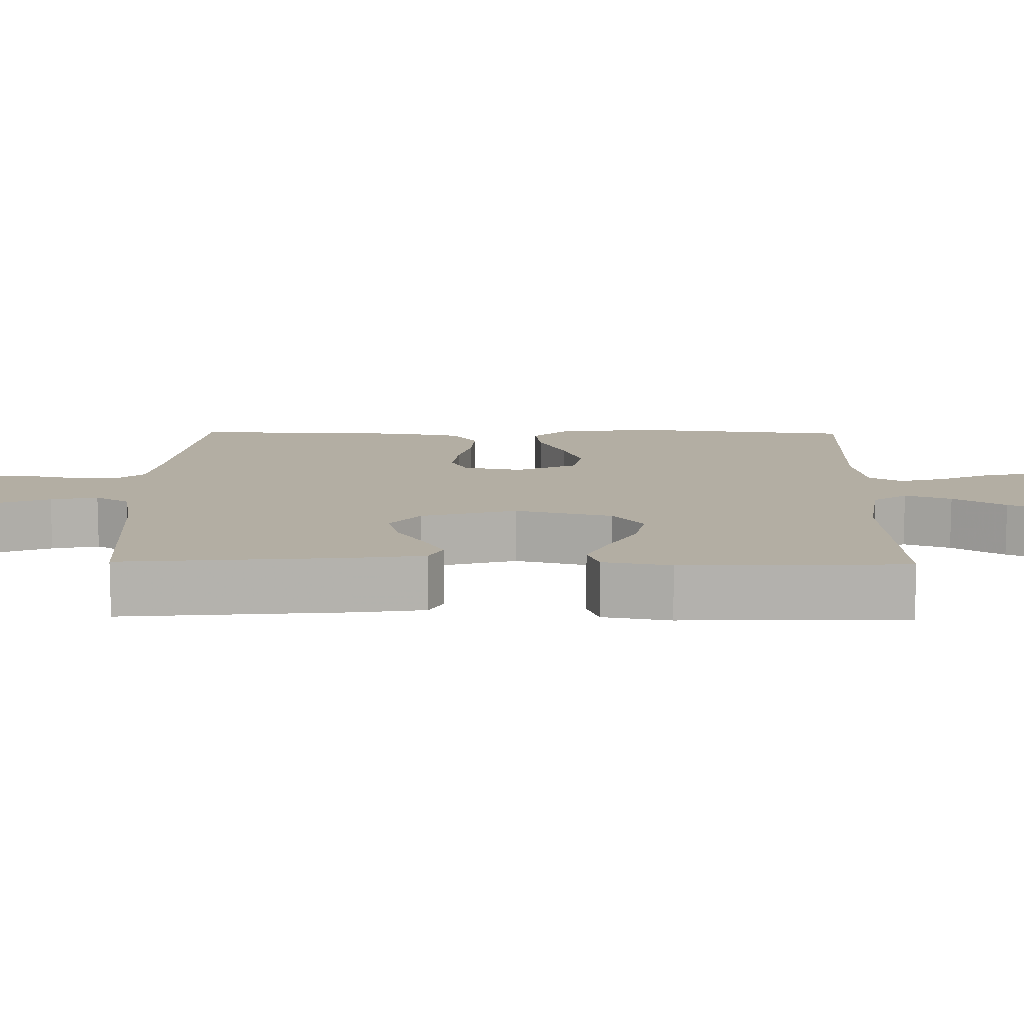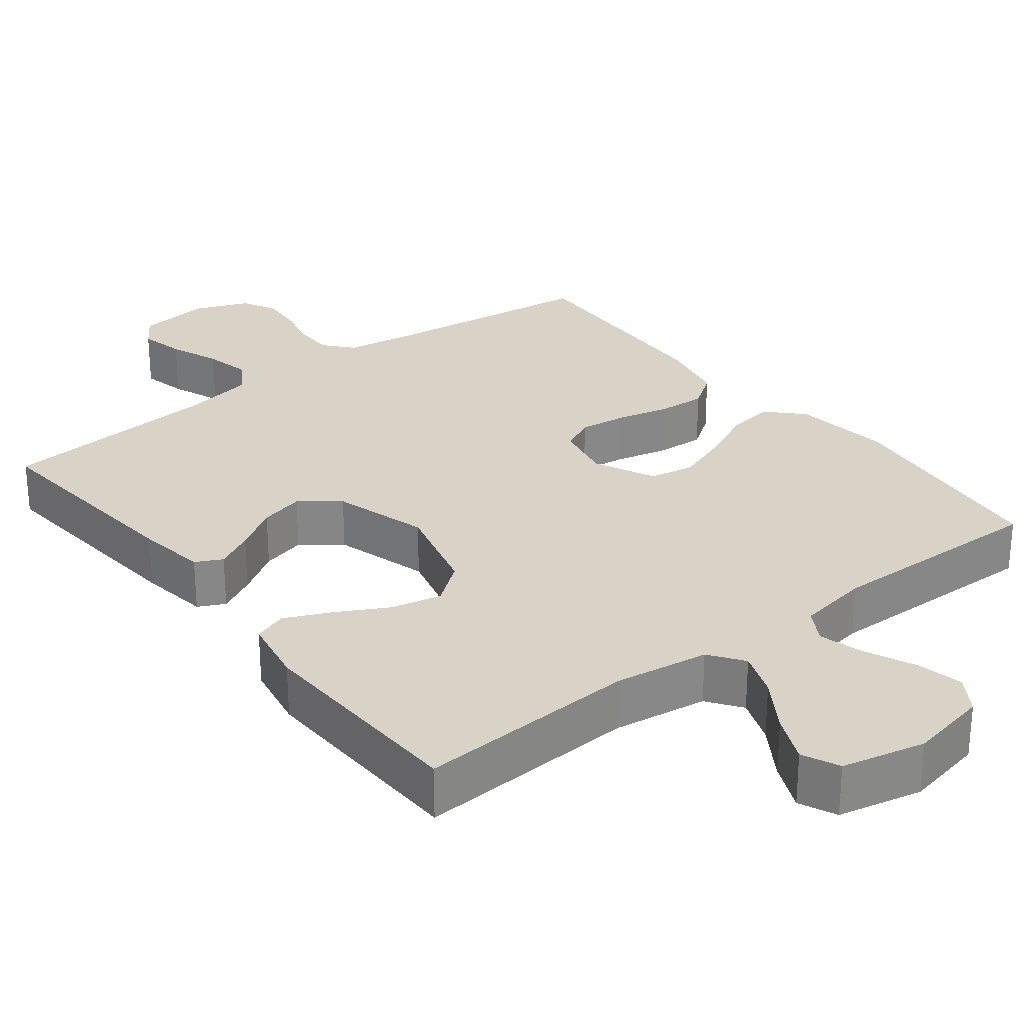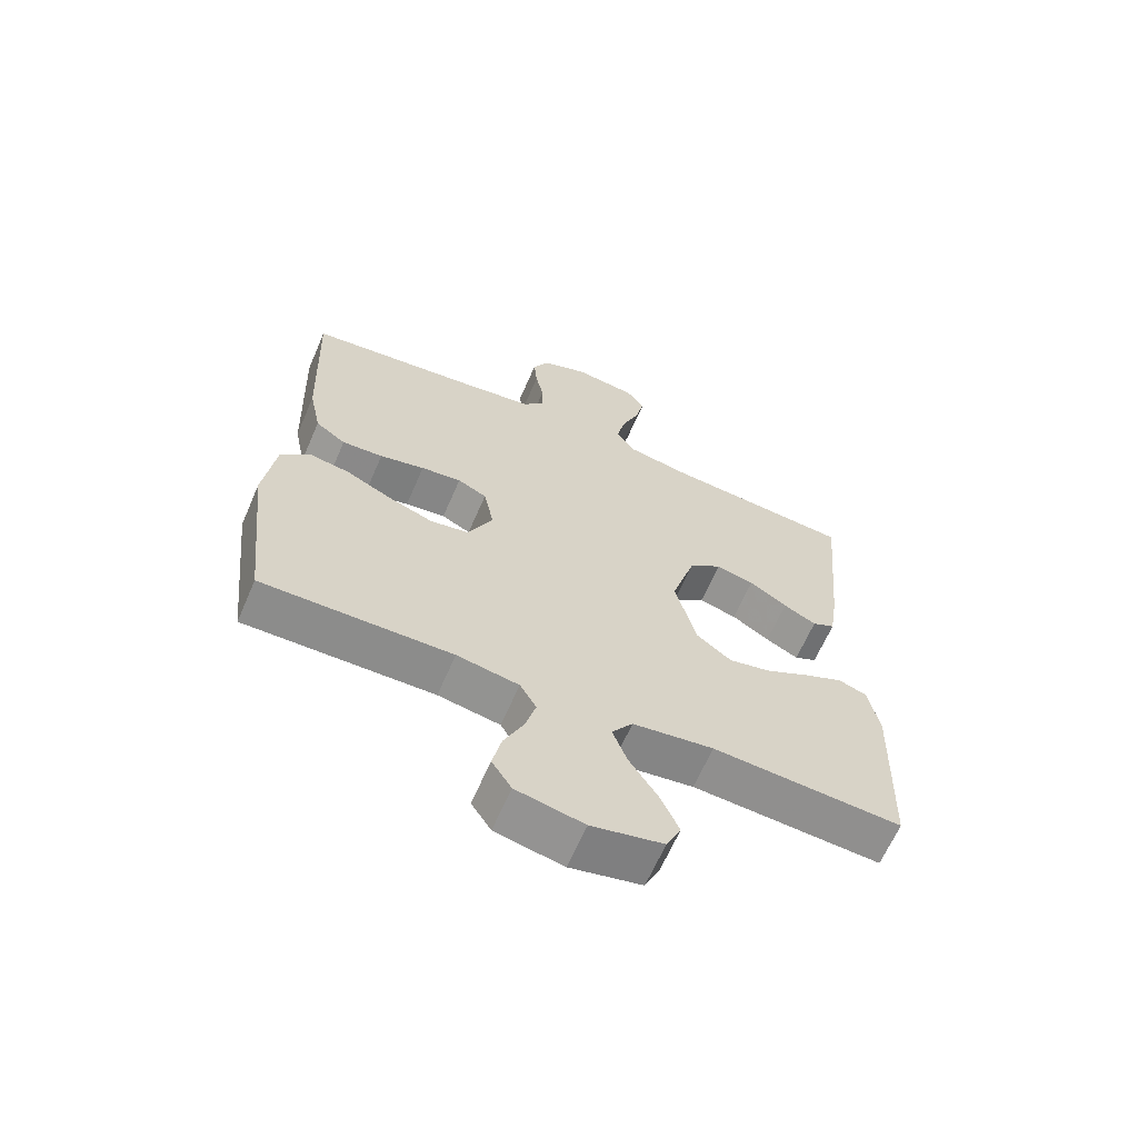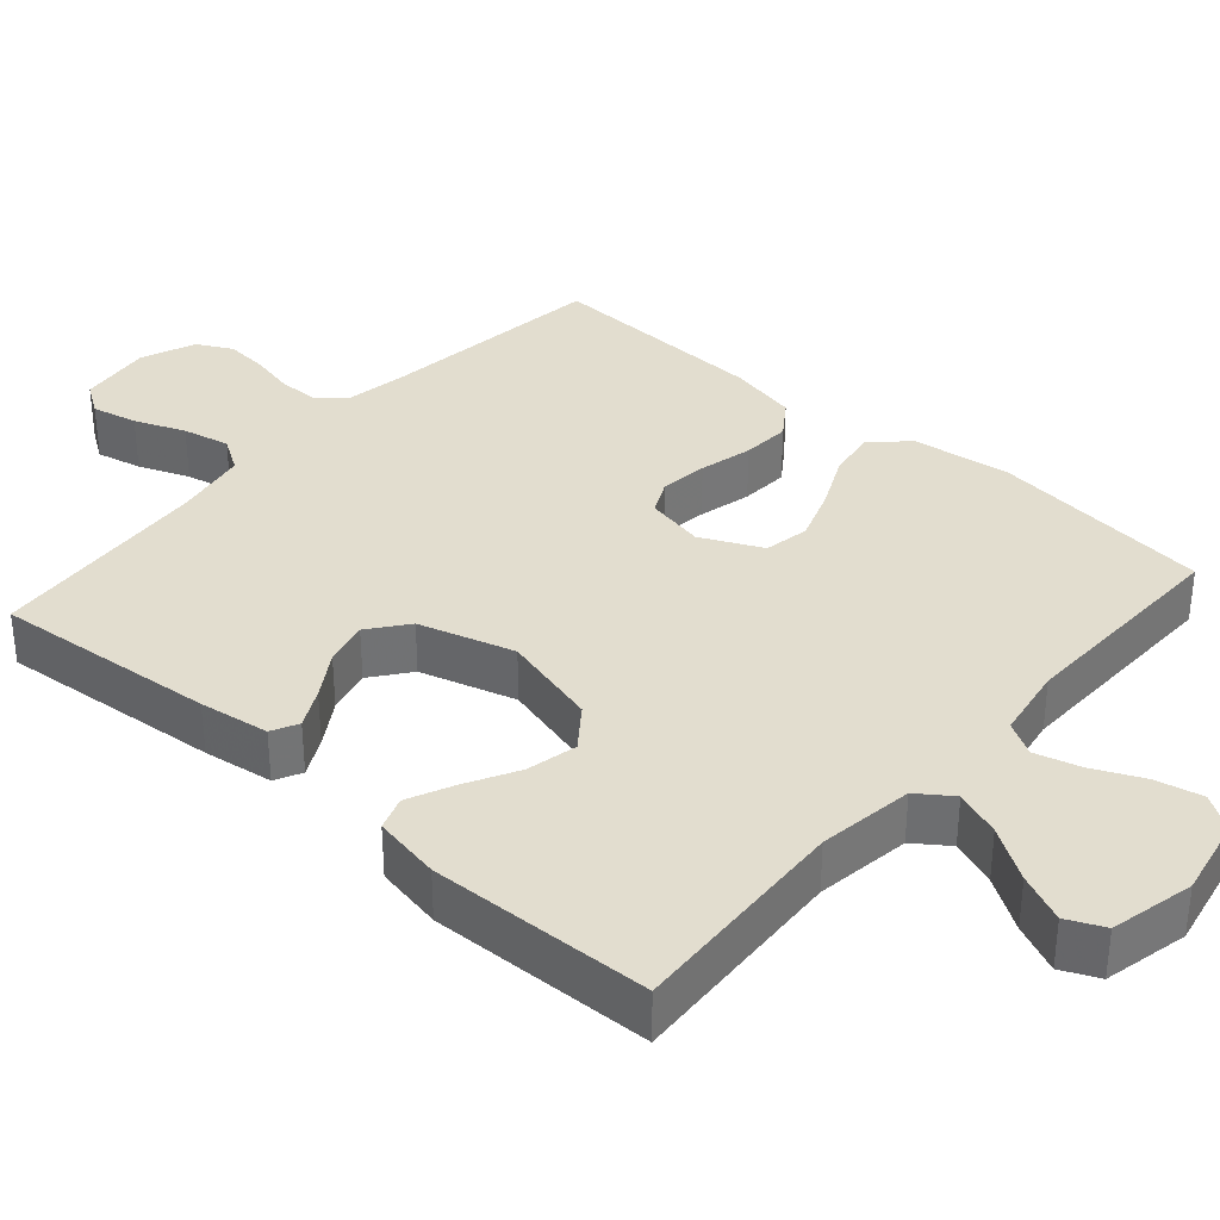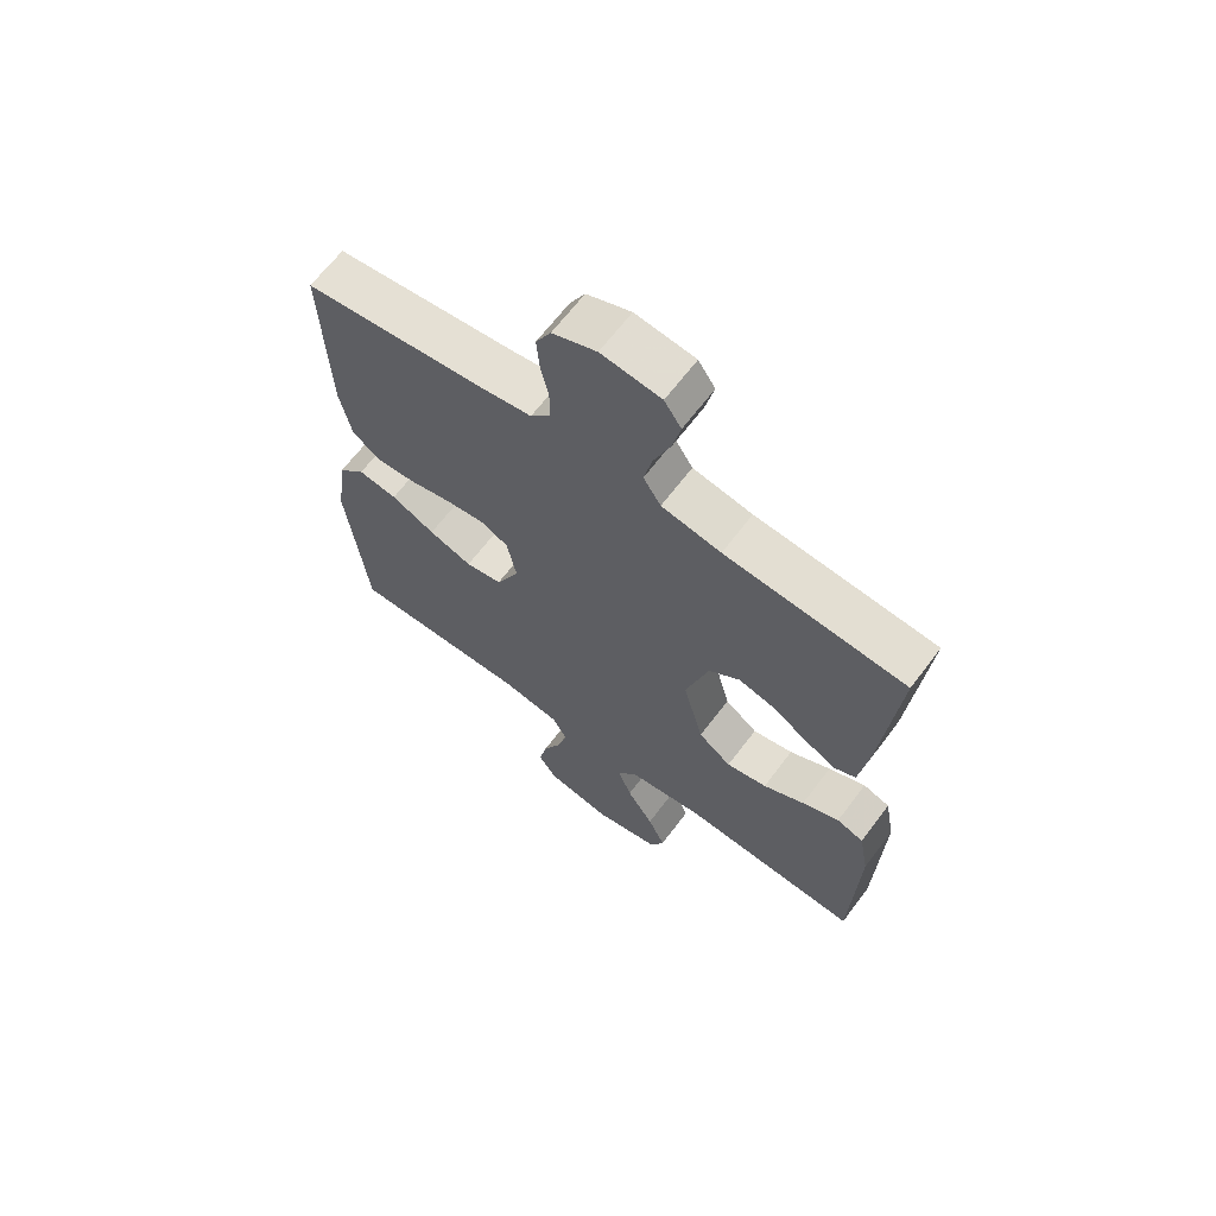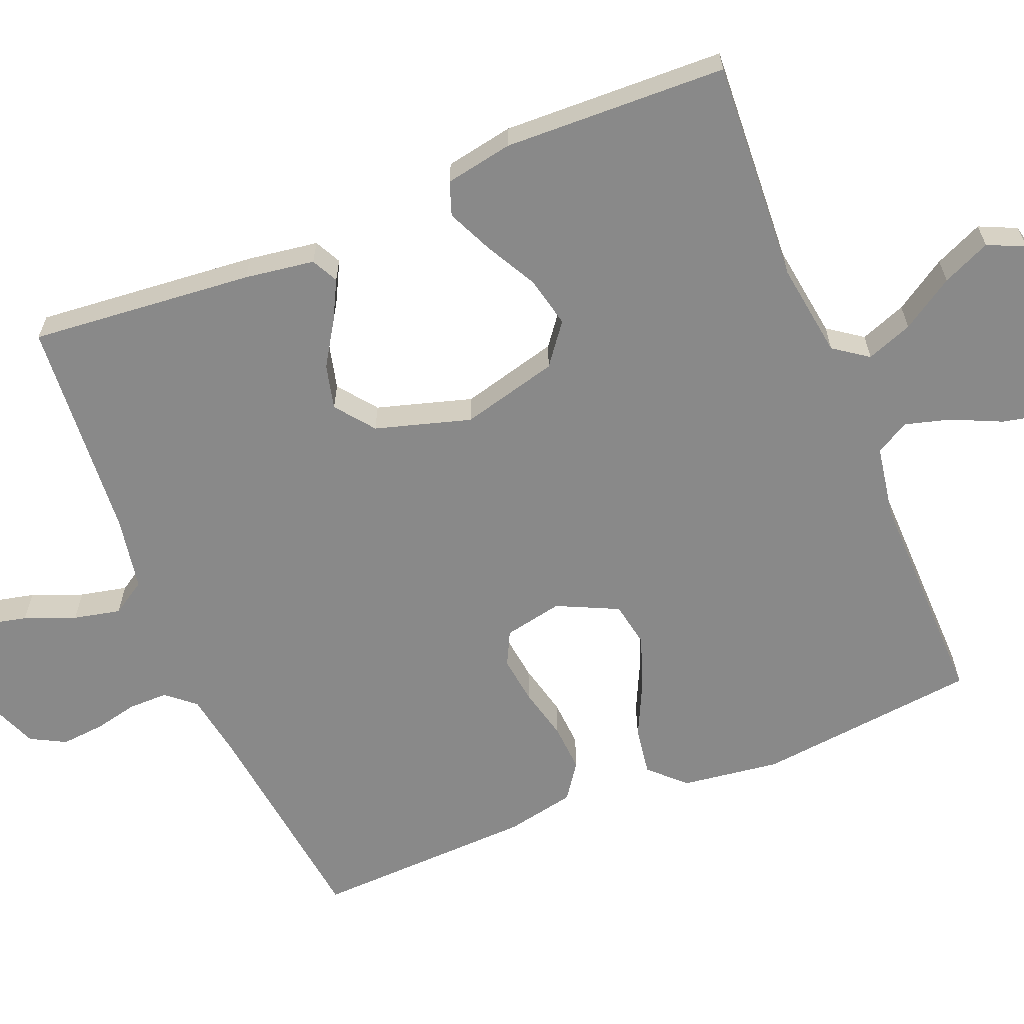
<metadata>
{"format":"obj","ext":"obj","renderer":"f3d","projection":"perspective","resolution":1024,"background":"white","views":[{"elev":11.0,"azim":90.9,"up":"+Y"},{"elev":28.0,"azim":142.2,"up":"+Y"},{"elev":-64.4,"azim":-23.4,"up":"+Z"},{"elev":35.0,"azim":131.4,"up":"+Y"},{"elev":65.6,"azim":37.0,"up":"+Z"},{"elev":-63.1,"azim":112.3,"up":"+Y"}]}
</metadata>
<code>
v -0.5 0.07 0.5
v -0.2 0.07 0.536
v -0.113 0.07 0.55
v -0.08 0.07 0.588
v -0.08 0.07 0.641
v -0.093 0.07 0.7
v -0.098 0.07 0.758
v -0.073 0.07 0.805
v 0 0.07 0.834
v 0.099 0.07 0.822
v 0.127 0.07 0.78
v 0.113 0.07 0.719
v 0.086 0.07 0.651
v 0.072 0.07 0.588
v 0.101 0.07 0.542
v 0.2 0.07 0.524
v 0.5 0.07 0.5
v 0.472 0.07 0.2
v 0.458 0.07 0.106
v 0.422 0.07 0.088
v 0.37 0.07 0.115
v 0.31 0.07 0.153
v 0.25 0.07 0.168
v 0.198 0.07 0.128
v 0.16 0.07 0
v 0.194 0.07 -0.131
v 0.249 0.07 -0.173
v 0.317 0.07 -0.158
v 0.386 0.07 -0.121
v 0.448 0.07 -0.093
v 0.493 0.07 -0.109
v 0.51 0.07 -0.2
v 0.5 0.07 -0.5
v 0.2 0.07 -0.482
v 0.072 0.07 -0.5
v 0.039 0.07 -0.546
v 0.062 0.07 -0.608
v 0.107 0.07 -0.678
v 0.136 0.07 -0.743
v 0.113 0.07 -0.793
v 0 0.07 -0.818
v -0.107 0.07 -0.796
v -0.138 0.07 -0.748
v -0.124 0.07 -0.685
v -0.093 0.07 -0.618
v -0.076 0.07 -0.557
v -0.102 0.07 -0.512
v -0.2 0.07 -0.495
v -0.5 0.07 -0.5
v -0.533 0.07 -0.2
v -0.515 0.07 -0.068
v -0.47 0.07 -0.022
v -0.405 0.07 -0.032
v -0.332 0.07 -0.067
v -0.26 0.07 -0.093
v -0.199 0.07 -0.082
v -0.16 0.07 0
v -0.176 0.07 0.079
v -0.222 0.07 0.102
v -0.286 0.07 0.094
v -0.357 0.07 0.077
v -0.422 0.07 0.073
v -0.47 0.07 0.107
v -0.489 0.07 0.2
v -0.5 0 0.5
v -0.2 0 0.536
v -0.113 0 0.55
v -0.08 0 0.588
v -0.08 0 0.641
v -0.093 0 0.7
v -0.098 0 0.758
v -0.073 0 0.805
v 0 0 0.834
v 0.099 0 0.822
v 0.127 0 0.78
v 0.113 0 0.719
v 0.086 0 0.651
v 0.072 0 0.588
v 0.101 0 0.542
v 0.2 0 0.524
v 0.5 0 0.5
v 0.472 0 0.2
v 0.458 0 0.106
v 0.422 0 0.088
v 0.37 0 0.115
v 0.31 0 0.153
v 0.25 0 0.168
v 0.198 0 0.128
v 0.16 0 0
v 0.194 0 -0.131
v 0.249 0 -0.173
v 0.317 0 -0.158
v 0.386 0 -0.121
v 0.448 0 -0.093
v 0.493 0 -0.109
v 0.51 0 -0.2
v 0.5 0 -0.5
v 0.2 0 -0.482
v 0.072 0 -0.5
v 0.039 0 -0.546
v 0.062 0 -0.608
v 0.107 0 -0.678
v 0.136 0 -0.743
v 0.113 0 -0.793
v 0 0 -0.818
v -0.107 0 -0.796
v -0.138 0 -0.748
v -0.124 0 -0.685
v -0.093 0 -0.618
v -0.076 0 -0.557
v -0.102 0 -0.512
v -0.2 0 -0.495
v -0.5 0 -0.5
v -0.533 0 -0.2
v -0.515 0 -0.068
v -0.47 0 -0.022
v -0.405 0 -0.032
v -0.332 0 -0.067
v -0.26 0 -0.093
v -0.199 0 -0.082
v -0.16 0 0
v -0.176 0 0.079
v -0.222 0 0.102
v -0.286 0 0.094
v -0.357 0 0.077
v -0.422 0 0.073
v -0.47 0 0.107
v -0.489 0 0.2
f 63 64 1 2
f 60 61 62 63
f 59 60 63 2
f 58 59 2 3
f 57 58 3 4
f 51 52 53 54
f 51 54 55
f 48 49 50 51
f 47 48 51 55
f 46 47 55 56
f 42 43 44 45
f 42 45 46
f 41 42 46
f 37 38 39 40
f 36 37 40 41
f 31 32 33 34
f 31 34 35
f 28 29 30 31
f 28 31 35
f 27 28 35 36
f 19 20 21 22
f 17 18 19 22
f 16 17 22 23
f 15 16 23 24
f 10 11 12 13
f 10 13 14
f 9 10 14
f 8 9 14
f 5 6 7 8
f 4 5 8 14
f 57 4 14 15
f 36 41 46 56
f 26 27 36 56
f 25 26 56 57
f 15 24 25 57
f 66 65 128 127
f 127 126 125 124
f 66 127 124 123
f 67 66 123 122
f 68 67 122 121
f 118 117 116 115
f 119 118 115
f 115 114 113 112
f 119 115 112 111
f 120 119 111 110
f 109 108 107 106
f 110 109 106
f 110 106 105
f 104 103 102 101
f 105 104 101 100
f 98 97 96 95
f 99 98 95
f 95 94 93 92
f 99 95 92
f 100 99 92 91
f 86 85 84 83
f 86 83 82 81
f 87 86 81 80
f 88 87 80 79
f 77 76 75 74
f 78 77 74
f 78 74 73
f 78 73 72
f 72 71 70 69
f 78 72 69 68
f 79 78 68 121
f 120 110 105 100
f 120 100 91 90
f 121 120 90 89
f 121 89 88 79
f 1 65 66 2
f 2 66 67 3
f 3 67 68 4
f 4 68 69 5
f 5 69 70 6
f 6 70 71 7
f 7 71 72 8
f 8 72 73 9
f 9 73 74 10
f 10 74 75 11
f 11 75 76 12
f 12 76 77 13
f 13 77 78 14
f 14 78 79 15
f 15 79 80 16
f 16 80 81 17
f 17 81 82 18
f 18 82 83 19
f 19 83 84 20
f 20 84 85 21
f 21 85 86 22
f 22 86 87 23
f 23 87 88 24
f 24 88 89 25
f 25 89 90 26
f 26 90 91 27
f 27 91 92 28
f 28 92 93 29
f 29 93 94 30
f 30 94 95 31
f 31 95 96 32
f 32 96 97 33
f 33 97 98 34
f 34 98 99 35
f 35 99 100 36
f 36 100 101 37
f 37 101 102 38
f 38 102 103 39
f 39 103 104 40
f 40 104 105 41
f 41 105 106 42
f 42 106 107 43
f 43 107 108 44
f 44 108 109 45
f 45 109 110 46
f 46 110 111 47
f 47 111 112 48
f 48 112 113 49
f 49 113 114 50
f 50 114 115 51
f 51 115 116 52
f 52 116 117 53
f 53 117 118 54
f 54 118 119 55
f 55 119 120 56
f 56 120 121 57
f 57 121 122 58
f 58 122 123 59
f 59 123 124 60
f 60 124 125 61
f 61 125 126 62
f 62 126 127 63
f 63 127 128 64
f 64 128 65 1

</code>
